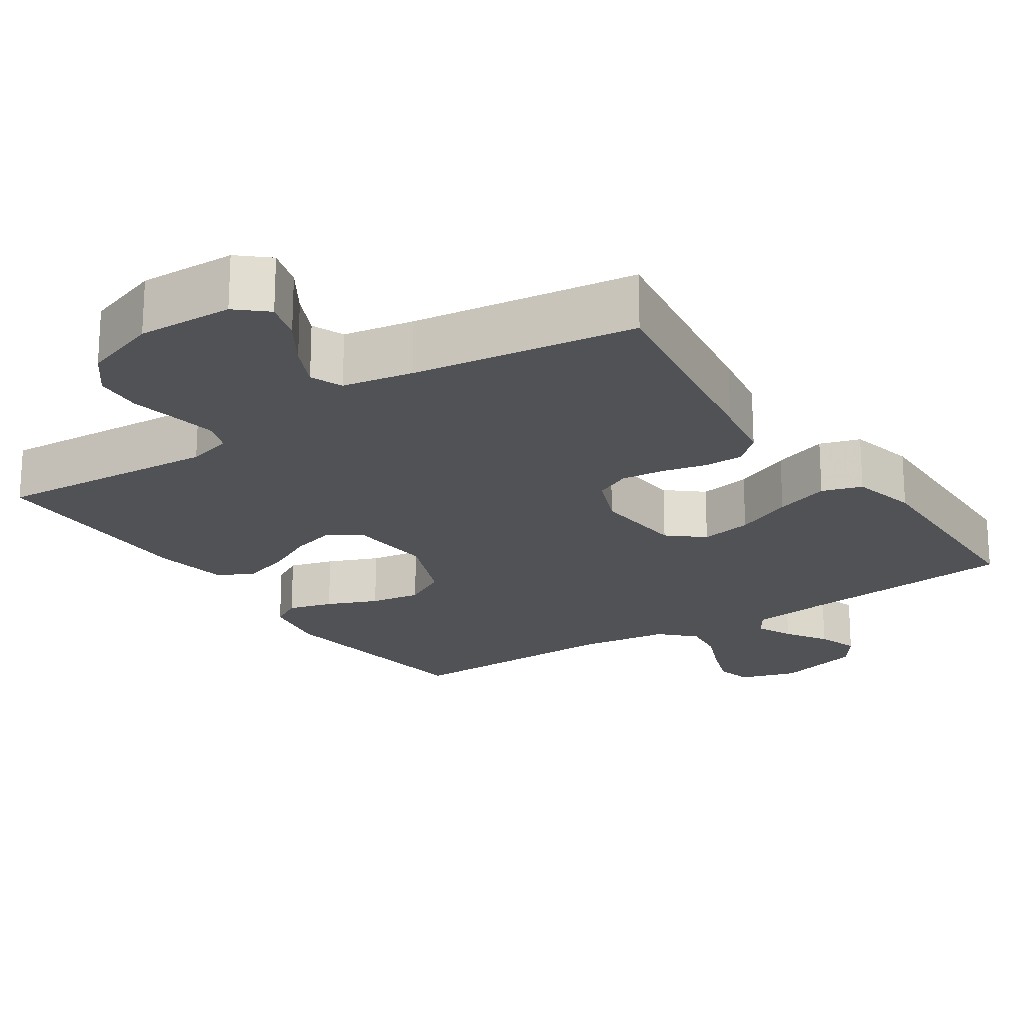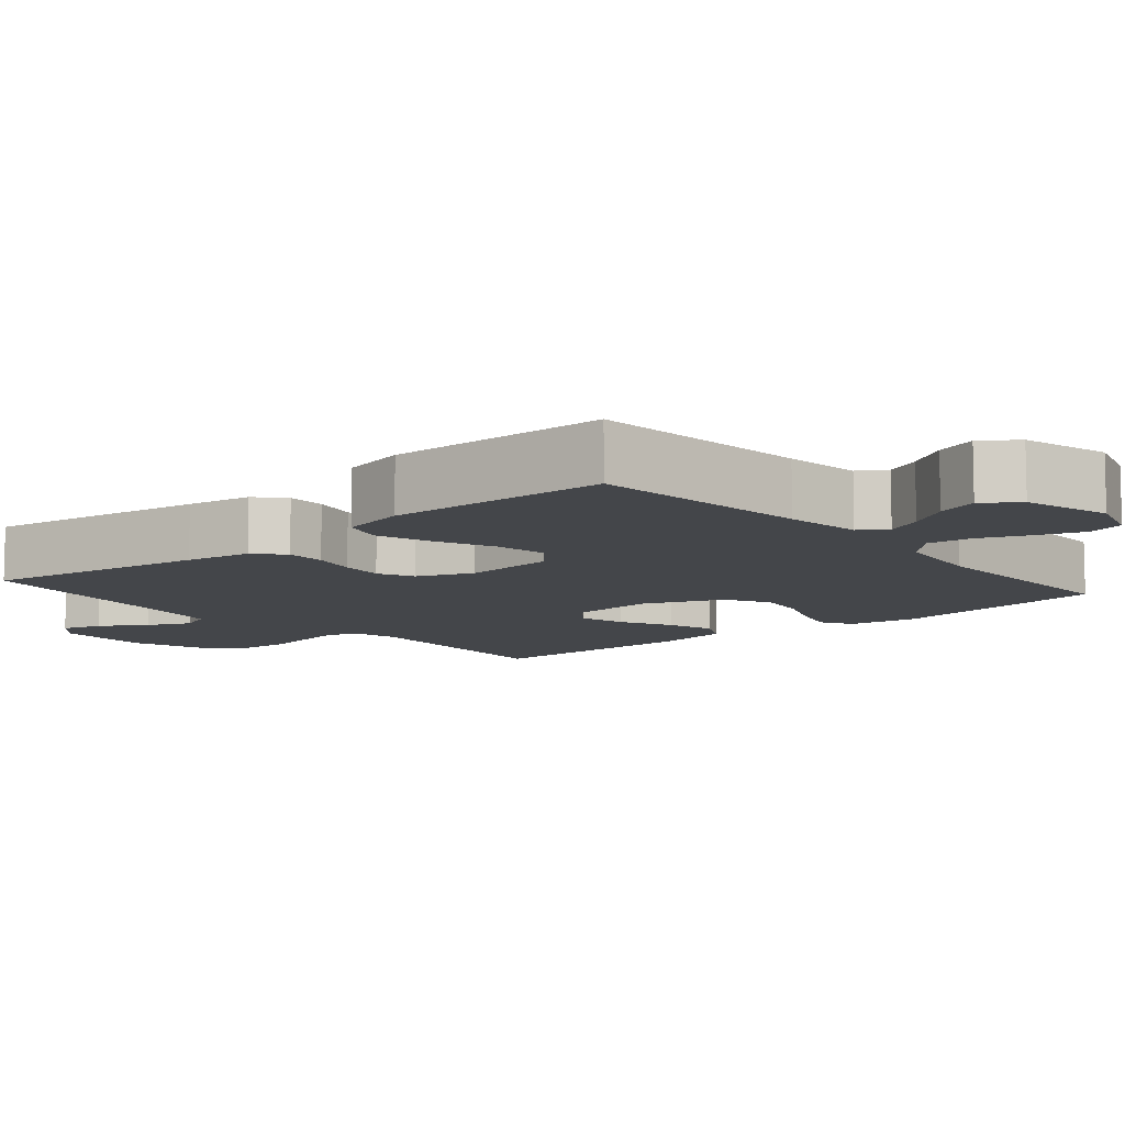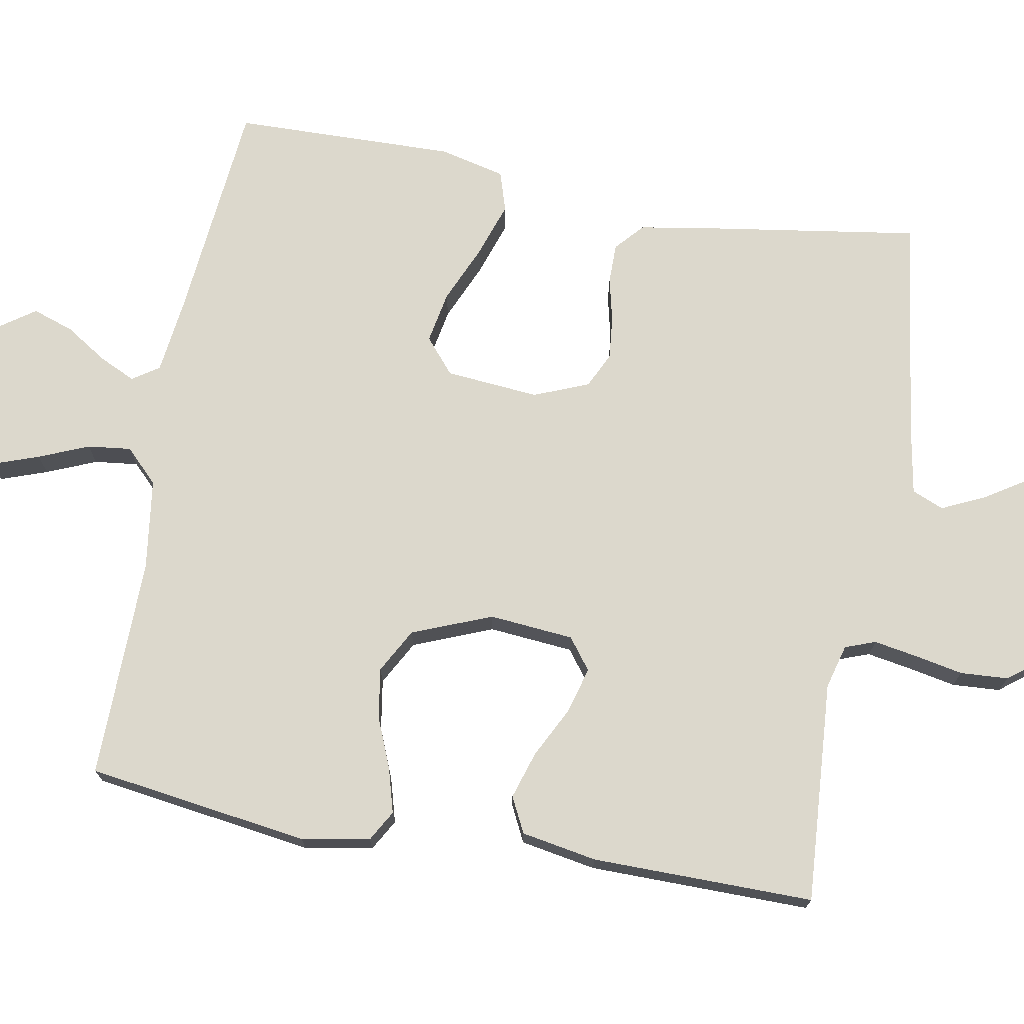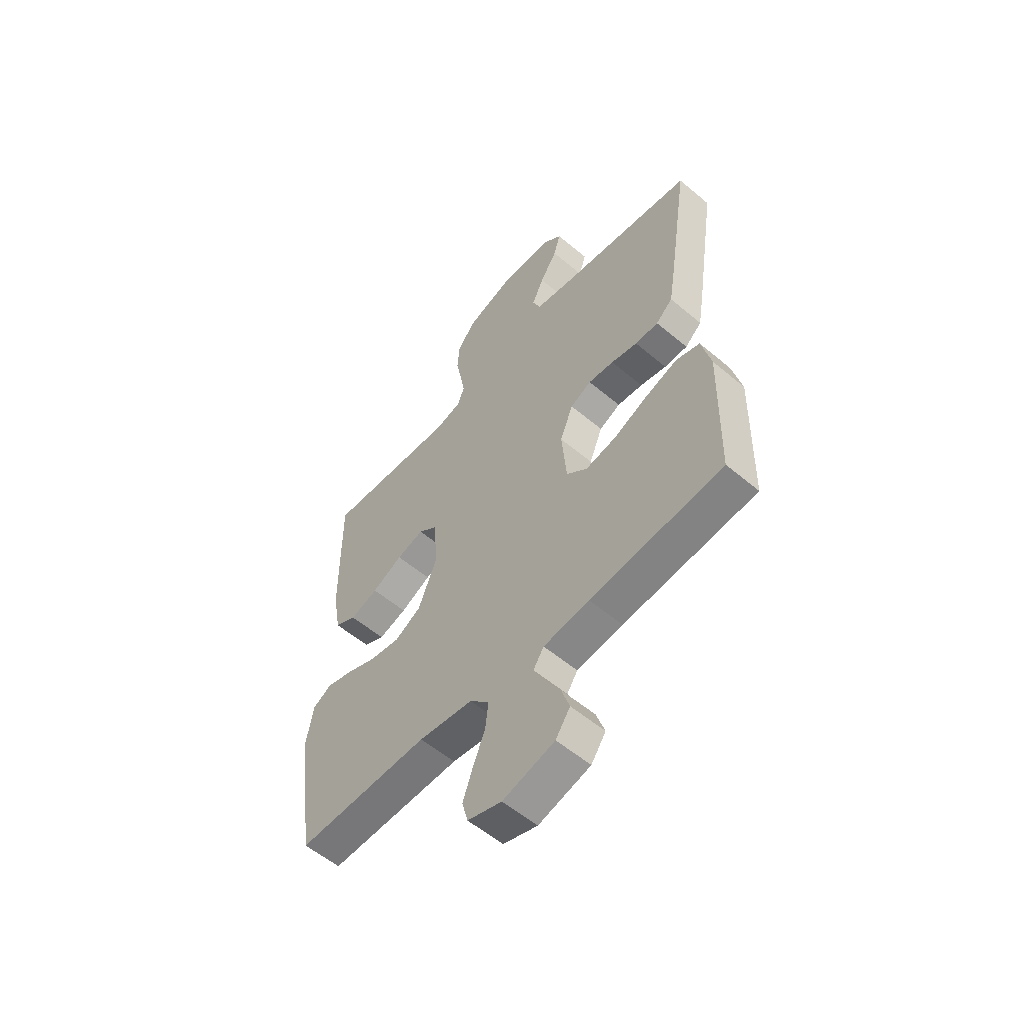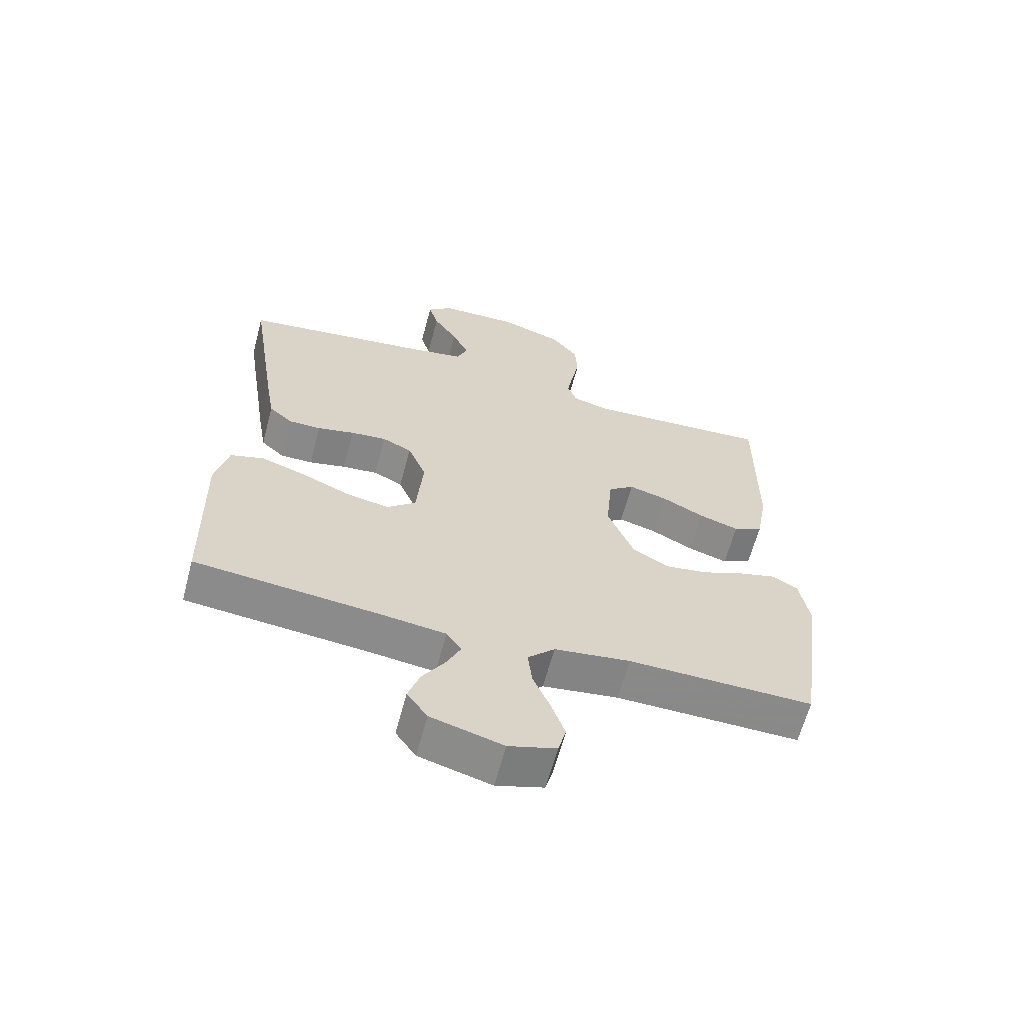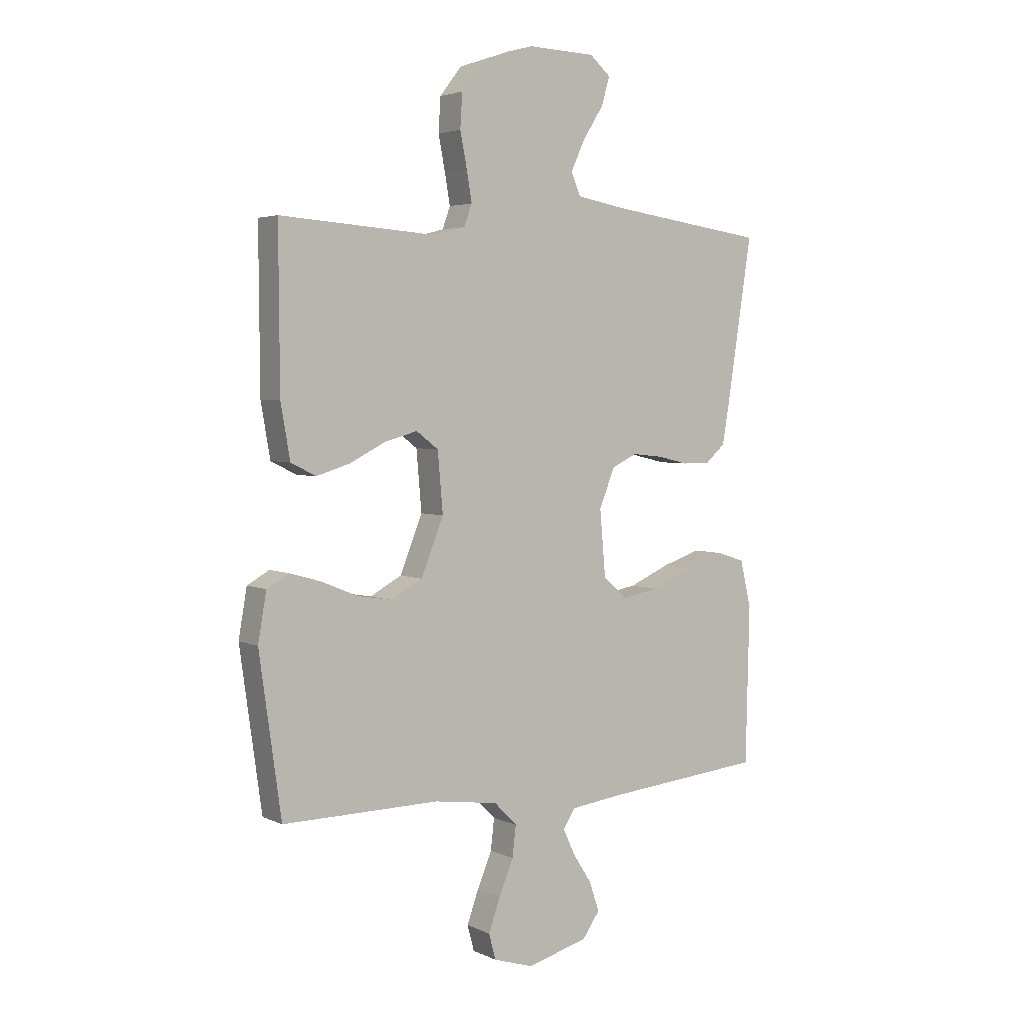
<metadata>
{"format":"obj","ext":"obj","renderer":"f3d","projection":"perspective","resolution":1024,"background":"white","views":[{"elev":-20.8,"azim":33.8,"up":"+Y"},{"elev":-9.5,"azim":130.4,"up":"+Y"},{"elev":72.7,"azim":-79.7,"up":"+Y"},{"elev":-56.6,"azim":48.7,"up":"+Z"},{"elev":-63.2,"azim":165.1,"up":"+Z"},{"elev":3.7,"azim":-34.1,"up":"+Z"}]}
</metadata>
<code>
v 0.5 0.07 0.5
v 0.454 0.07 0.2
v 0.439 0.07 0.111
v 0.401 0.07 0.077
v 0.348 0.07 0.077
v 0.288 0.07 0.091
v 0.23 0.07 0.097
v 0.182 0.07 0.074
v 0.152 0.07 0
v 0.163 0.07 -0.126
v 0.21 0.07 -0.166
v 0.28 0.07 -0.153
v 0.358 0.07 -0.119
v 0.432 0.07 -0.094
v 0.486 0.07 -0.111
v 0.507 0.07 -0.2
v 0.5 0.07 -0.5
v 0.2 0.07 -0.529
v 0.096 0.07 -0.542
v 0.072 0.07 -0.578
v 0.095 0.07 -0.627
v 0.131 0.07 -0.683
v 0.15 0.07 -0.739
v 0.117 0.07 -0.786
v 0 0.07 -0.818
v -0.077 0.07 -0.794
v -0.09 0.07 -0.745
v -0.068 0.07 -0.683
v -0.04 0.07 -0.616
v -0.033 0.07 -0.557
v -0.077 0.07 -0.513
v -0.2 0.07 -0.496
v -0.5 0.07 -0.5
v -0.542 0.07 -0.2
v -0.526 0.07 -0.108
v -0.484 0.07 -0.084
v -0.424 0.07 -0.101
v -0.356 0.07 -0.129
v -0.288 0.07 -0.14
v -0.228 0.07 -0.107
v -0.185 0.07 0
v -0.195 0.07 0.114
v -0.237 0.07 0.146
v -0.299 0.07 0.129
v -0.368 0.07 0.094
v -0.432 0.07 0.074
v -0.48 0.07 0.098
v -0.498 0.07 0.2
v -0.5 0.07 0.5
v -0.2 0.07 0.479
v -0.14 0.07 0.495
v -0.125 0.07 0.536
v -0.135 0.07 0.594
v -0.148 0.07 0.66
v -0.144 0.07 0.725
v -0.102 0.07 0.779
v 0 0.07 0.814
v 0.129 0.07 0.81
v 0.169 0.07 0.775
v 0.153 0.07 0.721
v 0.114 0.07 0.66
v 0.087 0.07 0.602
v 0.105 0.07 0.559
v 0.2 0.07 0.542
v 0.5 0 0.5
v 0.454 0 0.2
v 0.439 0 0.111
v 0.401 0 0.077
v 0.348 0 0.077
v 0.288 0 0.091
v 0.23 0 0.097
v 0.182 0 0.074
v 0.152 0 0
v 0.163 0 -0.126
v 0.21 0 -0.166
v 0.28 0 -0.153
v 0.358 0 -0.119
v 0.432 0 -0.094
v 0.486 0 -0.111
v 0.507 0 -0.2
v 0.5 0 -0.5
v 0.2 0 -0.529
v 0.096 0 -0.542
v 0.072 0 -0.578
v 0.095 0 -0.627
v 0.131 0 -0.683
v 0.15 0 -0.739
v 0.117 0 -0.786
v 0 0 -0.818
v -0.077 0 -0.794
v -0.09 0 -0.745
v -0.068 0 -0.683
v -0.04 0 -0.616
v -0.033 0 -0.557
v -0.077 0 -0.513
v -0.2 0 -0.496
v -0.5 0 -0.5
v -0.542 0 -0.2
v -0.526 0 -0.108
v -0.484 0 -0.084
v -0.424 0 -0.101
v -0.356 0 -0.129
v -0.288 0 -0.14
v -0.228 0 -0.107
v -0.185 0 0
v -0.195 0 0.114
v -0.237 0 0.146
v -0.299 0 0.129
v -0.368 0 0.094
v -0.432 0 0.074
v -0.48 0 0.098
v -0.498 0 0.2
v -0.5 0 0.5
v -0.2 0 0.479
v -0.14 0 0.495
v -0.125 0 0.536
v -0.135 0 0.594
v -0.148 0 0.66
v -0.144 0 0.725
v -0.102 0 0.779
v 0 0 0.814
v 0.129 0 0.81
v 0.169 0 0.775
v 0.153 0 0.721
v 0.114 0 0.66
v 0.087 0 0.602
v 0.105 0 0.559
v 0.2 0 0.542
f 59 60 61
f 58 59 61
f 57 58 61
f 56 57 61
f 55 56 61
f 54 55 61
f 53 54 61
f 52 53 61 62
f 51 52 62 63
f 48 49 50
f 47 48 50
f 46 47 50
f 45 46 50
f 44 45 50
f 51 63 64
f 50 51 64
f 44 50 64
f 43 44 64
f 36 37 38
f 35 36 38
f 34 35 38
f 33 34 38
f 32 33 38
f 31 32 38 39
f 30 31 39 40
f 27 28 29
f 26 27 29
f 25 26 29
f 24 25 29
f 23 24 29
f 22 23 29
f 21 22 29
f 20 21 29 30
f 30 40 41
f 20 30 41
f 19 20 41
f 16 17 18
f 15 16 18
f 14 15 18
f 13 14 18
f 12 13 18
f 11 12 18 19
f 4 5 6
f 3 4 6
f 2 3 6
f 1 2 6
f 64 1 6
f 64 6 7
f 64 7 8
f 43 64 8
f 42 43 8
f 19 41 42
f 11 19 42
f 10 11 42
f 9 10 42
f 8 9 42
f 125 124 123
f 125 123 122
f 125 122 121
f 125 121 120
f 125 120 119
f 125 119 118
f 125 118 117
f 126 125 117 116
f 127 126 116 115
f 114 113 112
f 114 112 111
f 114 111 110
f 114 110 109
f 114 109 108
f 128 127 115
f 128 115 114
f 128 114 108
f 128 108 107
f 102 101 100
f 102 100 99
f 102 99 98
f 102 98 97
f 102 97 96
f 103 102 96 95
f 104 103 95 94
f 93 92 91
f 93 91 90
f 93 90 89
f 93 89 88
f 93 88 87
f 93 87 86
f 93 86 85
f 94 93 85 84
f 105 104 94
f 105 94 84
f 105 84 83
f 82 81 80
f 82 80 79
f 82 79 78
f 82 78 77
f 82 77 76
f 83 82 76 75
f 70 69 68
f 70 68 67
f 70 67 66
f 70 66 65
f 70 65 128
f 71 70 128
f 72 71 128
f 72 128 107
f 72 107 106
f 106 105 83
f 106 83 75
f 106 75 74
f 106 74 73
f 106 73 72
f 1 65 66 2
f 2 66 67 3
f 3 67 68 4
f 4 68 69 5
f 5 69 70 6
f 6 70 71 7
f 7 71 72 8
f 8 72 73 9
f 9 73 74 10
f 10 74 75 11
f 11 75 76 12
f 12 76 77 13
f 13 77 78 14
f 14 78 79 15
f 15 79 80 16
f 16 80 81 17
f 17 81 82 18
f 18 82 83 19
f 19 83 84 20
f 20 84 85 21
f 21 85 86 22
f 22 86 87 23
f 23 87 88 24
f 24 88 89 25
f 25 89 90 26
f 26 90 91 27
f 27 91 92 28
f 28 92 93 29
f 29 93 94 30
f 30 94 95 31
f 31 95 96 32
f 32 96 97 33
f 33 97 98 34
f 34 98 99 35
f 35 99 100 36
f 36 100 101 37
f 37 101 102 38
f 38 102 103 39
f 39 103 104 40
f 40 104 105 41
f 41 105 106 42
f 42 106 107 43
f 43 107 108 44
f 44 108 109 45
f 45 109 110 46
f 46 110 111 47
f 47 111 112 48
f 48 112 113 49
f 49 113 114 50
f 50 114 115 51
f 51 115 116 52
f 52 116 117 53
f 53 117 118 54
f 54 118 119 55
f 55 119 120 56
f 56 120 121 57
f 57 121 122 58
f 58 122 123 59
f 59 123 124 60
f 60 124 125 61
f 61 125 126 62
f 62 126 127 63
f 63 127 128 64
f 64 128 65 1

</code>
